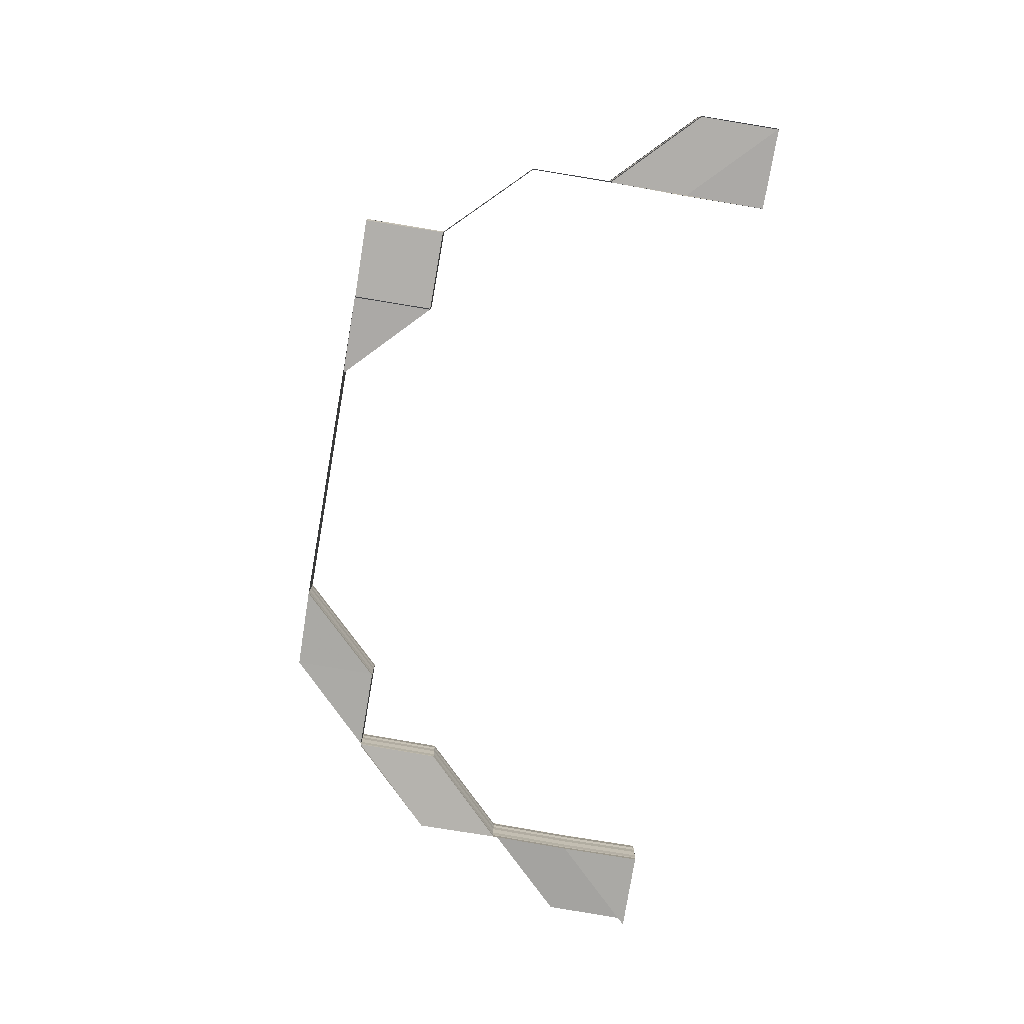
<metadata>
{"format":"obj","ext":"obj","renderer":"f3d","projection":"perspective","resolution":1024,"background":"white","views":[{"elev":-78.7,"azim":-99.7,"up":"+Z"}]}
</metadata>
<code>
o 29420
v 2201 1859 7.526
v 2201 1859 7.526
v 2201 1859 7.525
v 2201 1859 7.527
v 2201 1859 7.528
v 2201 1859 7.526
v 2201 1859 7.526
v 2201 1859 7.525
v 2201 1859 7.524
v 2201 1859 7.523
v 2201 1859 7.525
v 2201 1859 7.524
v 2201 1859 7.526
v 2201 1859 7.526
v 2201 1859 7.526
v 2201 1859 7.526
v 2201 1859 7.527
v 2201 1859 7.527
v 2201 1859 7.527
v 2201 1859 7.527
v 2201 1859 7.528
v 2201 1859 7.526
v 2201 1859 7.527
v 2201 1859 7.528
v 2201 1859 7.528
v 2201 1859 7.528
v 2201 1859 7.528
v 2201 1859 7.528
v 2201 1859 7.528
v 2201 1859 7.528
v 2201 1859 7.528
v 2201 1859 7.528
v 2201 1859 7.527
v 2201 1859 7.526
v 2201 1859 7.528
v 2201 1859 7.526
v 2201 1859 7.527
v 2201 1859 7.527
v 2201 1859 7.526
v 2201 1859 7.527
v 2201 1859 7.528
v 2201 1859 7.528
v 2201 1859 7.528
v 2201 1859 7.528
v 2201 1859 7.528
v 2201 1859 7.526
v 2201 1859 7.526
v 2201 1859 7.526
v 2201 1859 7.525
v 2201 1859 7.525
v 2201 1859 7.526
v 2201 1859 7.525
v 2201 1859 7.525
v 2201 1859 7.524
v 2201 1859 7.523
v 2201 1859 7.524
v 2201 1859 7.523
v 2201 1859 7.524
v 2201 1859 7.524
v 2201 1859 7.525
v 2201 1859 7.524
v 2201 1859 7.523
v 2201 1859 7.523
v 2201 1859 7.523
v 2201 1859 7.523
v 2201 1859 7.523
v 2201 1859 7.523
v 2201 1859 7.523
v 2201 1859 7.523
v 2201 1859 7.523
v 2201 1859 7.523
v 2201 1859 7.523
v 2201 1859 7.523
v 2201 1859 7.523
v 2201 1859 7.523
v 2201 1859 7.524
v 2201 1859 7.523
v 2201 1859 7.523
v 2201 1859 7.523
v 2201 1859 7.523
v 2201 1859 7.524
v 2201 1859 7.524
v 2201 1859 7.525
v 2201 1859 7.525
v 2201 1859 7.525
v 2201 1859 7.526
v 2201 1859 7.526
v 2201 1859 7.526
v 2201 1859 7.526
v 2201 1859 7.526
v 2201 1859 7.527
v 2201 1859 7.527
v 2201 1859 7.528
v 2201 1859 7.528
v 2201 1859 7.528
v 2201 1859 7.528
v 2201 1859 7.528
v 2201 1859 7.523
v 2201 1859 7.523
v 2201 1859 7.523
v 2201 1859 7.527
v 2201 1859 7.527
v 2201 1859 7.528
v 2201 1859 7.528
v 2201 1859 7.528
v 2201 1859 7.528
v 2201 1859 7.528
v 2201 1859 7.528
v 2201 1859 7.527
v 2201 1859 7.528
v 2201 1859 7.528
v 2201 1859 7.527
v 2201 1859 7.527
v 2201 1859 7.526
v 2201 1859 7.526
v 2201 1859 7.526
v 2201 1859 7.526
v 2201 1859 7.526
v 2201 1859 7.525
v 2201 1859 7.525
v 2201 1859 7.524
v 2201 1859 7.524
v 2201 1859 7.524
v 2201 1859 7.523
v 2201 1859 7.523
v 2201 1859 7.523
v 2201 1859 7.523
v 2201 1859 7.523
v 2201 1859 7.526
v 2201 1859 7.526
v 2201 1859 7.525
v 2201 1859 7.526
v 2201 1859 7.524
v 2201 1859 7.524
v 2201 1859 7.523
v 2201 1859 7.523
v 2201 1859 7.523
v 2201 1859 7.523
v 2201 1859 7.523
v 2201 1859 7.525
v 2201 1859 7.525
v 2201 1859 7.526
v 2201 1859 7.526
v 2201 1859 7.527
v 2201 1859 7.527
v 2201 1859 7.528
v 2201 1859 7.528
v 2201 1859 7.528
v 2201 1859 7.528
v 2201 1859 7.528
v 2201 1859 7.525
v 2201 1859 7.525
v 2201 1859 7.524
v 2201 1859 7.526
v 2201 1859 7.523
v 2201 1859 7.523
v 2201 1859 7.523
v 2201 1859 7.523
v 2201 1859 7.523
v 2201 1859 7.524
v 2201 1859 7.524
v 2201 1859 7.526
v 2201 1859 7.526
v 2201 1859 7.526
v 2201 1859 7.526
v 2201 1859 7.527
v 2201 1859 7.527
v 2201 1859 7.527
v 2201 1859 7.528
v 2201 1859 7.528
v 2201 1859 7.528
v 2201 1859 7.528
v 2201 1859 7.528
v 2201 1859 7.526
v 2201 1859 7.526
v 2201 1859 7.525
v 2201 1859 7.525
v 2201 1859 7.526
v 2201 1859 7.526
v 2201 1859 7.526
v 2201 1859 7.527
v 2201 1859 7.527
v 2201 1859 7.526
v 2201 1859 7.526
v 2201 1859 7.526
v 2201 1859 7.526
v 2201 1859 7.525
v 2201 1859 7.525
v 2201 1859 7.524
v 2201 1859 7.524
v 2201 1859 7.525
v 2201 1859 7.524
v 2201 1859 7.524
v 2201 1859 7.525
v 2201 1859 7.524
v 2201 1859 7.523
v 2201 1859 7.523
v 2201 1859 7.524
v 2201 1859 7.524
v 2201 1859 7.525
v 2201 1859 7.524
v 2201 1859 7.525
v 2201 1859 7.523
v 2201 1859 7.523
v 2201 1859 7.523
v 2201 1859 7.523
v 2201 1859 7.524
v 2201 1859 7.523
v 2201 1859 7.524
v 2201 1859 7.524
v 2201 1859 7.525
v 2201 1859 7.523
v 2201 1859 7.523
v 2201 1859 7.523
v 2201 1859 7.523
v 2201 1859 7.524
v 2201 1859 7.523
v 2201 1859 7.523
v 2201 1859 7.524
v 2201 1859 7.523
v 2201 1859 7.523
v 2201 1859 7.523
v 2201 1859 7.523
v 2201 1859 7.523
v 2201 1859 7.524
v 2201 1859 7.523
v 2201 1859 7.523
v 2201 1859 7.523
v 2201 1859 7.523
v 2201 1859 7.523
v 2201 1859 7.524
v 2201 1859 7.523
v 2201 1859 7.523
v 2201 1859 7.523
v 2201 1859 7.523
v 2201 1859 7.524
v 2201 1859 7.523
v 2201 1859 7.524
v 2201 1859 7.524
v 2201 1859 7.524
v 2201 1859 7.525
v 2201 1859 7.523
v 2201 1859 7.523
v 2201 1859 7.523
v 2201 1859 7.523
v 2201 1859 7.523
v 2201 1859 7.525
v 2201 1859 7.525
v 2201 1859 7.526
v 2201 1859 7.526
v 2201 1859 7.526
v 2201 1859 7.526
v 2201 1859 7.526
v 2201 1859 7.527
v 2201 1859 7.527
v 2201 1859 7.528
v 2201 1859 7.528
v 2201 1859 7.528
v 2201 1859 7.528
v 2201 1859 7.528
v 2201 1859 7.528
v 2201 1859 7.528
v 2201 1859 7.528
v 2201 1859 7.528
v 2201 1859 7.528
v 2201 1859 7.528
v 2201 1859 7.528
v 2201 1859 7.528
v 2201 1859 7.528
v 2201 1859 7.527
v 2201 1859 7.528
v 2201 1859 7.528
v 2201 1859 7.528
v 2201 1859 7.528
v 2201 1859 7.528
v 2201 1859 7.527
v 2201 1859 7.528
v 2201 1859 7.528
v 2201 1859 7.528
v 2201 1859 7.528
v 2201 1859 7.528
v 2201 1859 7.528
v 2201 1859 7.528
v 2201 1859 7.528
v 2201 1859 7.527
v 2201 1859 7.527
v 2201 1859 7.527
v 2201 1859 7.526
v 2201 1859 7.527
v 2201 1859 7.526
v 2201 1859 7.528
v 2201 1859 7.527
v 2201 1859 7.526
v 2201 1859 7.528
v 2201 1859 7.528
v 2201 1859 7.528
v 2201 1859 7.528
v 2201 1859 7.527
v 2201 1859 7.526
v 2201 1859 7.526
v 2201 1859 7.526
v 2201 1859 7.526
v 2201 1859 7.525
v 2201 1859 7.525
v 2201 1859 7.524
v 2201 1859 7.524
v 2201 1859 7.523
v 2201 1859 7.523
v 2201 1859 7.523
v 2201 1859 7.523
v 2201 1859 7.523
v 2201 1859 7.523
v 2201 1859 7.523
v 2201 1859 7.523
v 2201 1859 7.523
v 2201 1859 7.523
v 2201 1859 7.526
v 2201 1859 7.526
v 2201 1859 7.526
v 2201 1859 7.526
v 2201 1859 7.527
v 2201 1859 7.526
v 2201 1859 7.526
v 2201 1859 7.526
v 2201 1859 7.527
v 2201 1859 7.527
v 2201 1859 7.527
v 2201 1859 7.528
v 2201 1859 7.528
v 2201 1859 7.528
v 2201 1859 7.528
v 2201 1859 7.528
v 2201 1859 7.528
v 2201 1859 7.528
v 2201 1859 7.528
v 2201 1859 7.528
v 2201 1859 7.528
v 2201 1859 7.526
v 2201 1859 7.526
v 2201 1859 7.525
v 2201 1859 7.526
v 2201 1859 7.524
v 2201 1859 7.524
v 2201 1859 7.523
v 2201 1859 7.523
v 2201 1859 7.523
v 2201 1859 7.523
v 2201 1859 7.523
v 2201 1859 7.525
v 2201 1859 7.525
v 2201 1859 7.526
v 2201 1859 7.526
v 2201 1859 7.527
v 2201 1859 7.527
v 2201 1859 7.528
v 2201 1859 7.528
v 2201 1859 7.528
v 2201 1859 7.528
v 2201 1859 7.528
v 2201 1859 7.525
v 2201 1859 7.525
v 2201 1859 7.524
v 2201 1859 7.526
v 2201 1859 7.523
v 2201 1859 7.523
v 2201 1859 7.523
v 2201 1859 7.523
v 2201 1859 7.523
v 2201 1859 7.524
v 2201 1859 7.524
v 2201 1859 7.526
v 2201 1859 7.526
v 2201 1859 7.526
v 2201 1859 7.526
v 2201 1859 7.527
v 2201 1859 7.527
v 2201 1859 7.527
v 2201 1859 7.528
v 2201 1859 7.528
v 2201 1859 7.528
v 2201 1859 7.528
v 2201 1859 7.528
v 2201 1859 7.526
v 2201 1859 7.526
v 2201 1859 7.525
v 2201 1859 7.526
v 2201 1859 7.524
v 2201 1859 7.524
v 2201 1859 7.523
v 2201 1859 7.523
v 2201 1859 7.523
v 2201 1859 7.523
v 2201 1859 7.523
v 2201 1859 7.525
v 2201 1859 7.525
v 2201 1859 7.526
v 2201 1859 7.526
v 2201 1859 7.527
v 2201 1859 7.527
v 2201 1859 7.528
v 2201 1859 7.528
v 2201 1859 7.528
v 2201 1859 7.528
v 2201 1859 7.528
v 2201 1859 7.525
v 2201 1859 7.525
v 2201 1859 7.524
v 2201 1859 7.526
v 2201 1859 7.523
v 2201 1859 7.523
v 2201 1859 7.523
v 2201 1859 7.523
v 2201 1859 7.523
v 2201 1859 7.524
v 2201 1859 7.524
v 2201 1859 7.526
v 2201 1859 7.526
v 2201 1859 7.526
v 2201 1859 7.526
v 2201 1859 7.527
v 2201 1859 7.527
v 2201 1859 7.527
v 2201 1859 7.528
v 2201 1859 7.528
v 2201 1859 7.528
v 2201 1859 7.528
v 2201 1859 7.528
v 2201 1859 7.526
v 2201 1859 7.526
v 2201 1859 7.525
v 2201 1859 7.525
v 2201 1859 7.524
v 2201 1859 7.525
v 2201 1859 7.524
v 2201 1859 7.524
v 2201 1859 7.524
v 2201 1859 7.523
v 2201 1859 7.524
v 2201 1859 7.523
v 2201 1859 7.524
v 2201 1859 7.523
v 2201 1859 7.523
v 2201 1859 7.524
v 2201 1859 7.523
v 2201 1859 7.523
v 2201 1859 7.523
v 2201 1859 7.523
v 2201 1859 7.523
v 2201 1859 7.523
v 2201 1859 7.523
v 2201 1859 7.523
v 2201 1859 7.523
v 2201 1859 7.524
v 2201 1859 7.523
v 2201 1859 7.523
v 2201 1859 7.523
v 2201 1859 7.523
v 2201 1859 7.525
v 2201 1859 7.523
v 2201 1859 7.524
v 2201 1859 7.524
v 2201 1859 7.525
v 2201 1859 7.525
v 2201 1859 7.524
v 2201 1859 7.526
v 2201 1859 7.526
v 2201 1859 7.526
v 2201 1859 7.526
v 2201 1859 7.526
v 2201 1859 7.526
v 2201 1859 7.526
v 2201 1859 7.526
v 2201 1859 7.526
v 2201 1859 7.527
v 2201 1859 7.527
v 2201 1859 7.527
v 2201 1859 7.528
v 2201 1859 7.527
v 2201 1859 7.527
v 2201 1859 7.528
v 2201 1859 7.527
v 2201 1859 7.527
v 2201 1859 7.528
v 2201 1859 7.526
v 2201 1859 7.528
v 2201 1859 7.528
v 2201 1859 7.527
v 2201 1859 7.527
v 2201 1859 7.528
v 2201 1859 7.528
v 2201 1859 7.528
v 2201 1859 7.528
v 2201 1859 7.527
v 2201 1859 7.528
v 2201 1859 7.528
v 2201 1859 7.528
v 2201 1859 7.528
v 2201 1859 7.528
v 2201 1859 7.527
v 2201 1859 7.528
v 2201 1859 7.528
v 2201 1859 7.528
v 2201 1859 7.523
v 2201 1859 7.523
v 2201 1859 7.523
v 2201 1859 7.523
v 2201 1859 7.523
v 2201 1859 7.528
v 2201 1859 7.528
v 2201 1859 7.528
v 2201 1859 7.528
v 2201 1859 7.528
v 2201 1859 7.526
v 2201 1859 7.526
v 2201 1859 7.525
v 2201 1859 7.525
v 2201 1859 7.526
v 2201 1859 7.526
v 2201 1859 7.526
v 2201 1859 7.526
v 2201 1859 7.525
v 2201 1859 7.527
v 2201 1859 7.526
v 2201 1859 7.526
v 2201 1859 7.525
v 2201 1859 7.526
v 2201 1859 7.525
v 2201 1859 7.527
v 2201 1859 7.526
v 2201 1859 7.527
v 2201 1859 7.527
v 2201 1859 7.528
v 2201 1859 7.528
v 2201 1859 7.528
v 2201 1859 7.528
v 2201 1859 7.528
v 2201 1859 7.528
v 2201 1859 7.528
v 2201 1859 7.528
v 2201 1859 7.528
v 2201 1859 7.528
v 2201 1859 7.528
v 2201 1859 7.528
v 2201 1859 7.528
v 2201 1859 7.528
v 2201 1859 7.528
v 2201 1859 7.528
v 2201 1859 7.527
v 2201 1859 7.524
v 2201 1859 7.523
v 2201 1859 7.523
v 2201 1859 7.524
v 2201 1859 7.524
v 2201 1859 7.523
v 2201 1859 7.523
v 2201 1859 7.523
v 2201 1859 7.523
v 2201 1859 7.523
v 2201 1859 7.523
v 2201 1859 7.523
v 2201 1859 7.524
v 2201 1859 7.523
v 2201 1859 7.523
v 2201 1859 7.524
v 2201 1859 7.523
v 2201 1859 7.523
v 2201 1859 7.523
v 2201 1859 7.523
v 2201 1859 7.523
v 2201 1859 7.523
v 2201 1859 7.523
v 2201 1859 7.523
v 2201 1859 7.523
v 2201 1859 7.523
v 2201 1859 7.523
v 2201 1859 7.523
v 2201 1859 7.523
v 2201 1859 7.523
v 2201 1859 7.524
v 2201 1859 7.524
v 2201 1859 7.525
v 2201 1859 7.525
v 2201 1859 7.525
v 2201 1859 7.528
v 2201 1859 7.528
v 2201 1859 7.528
v 2201 1859 7.528
v 2201 1859 7.528
v 2201 1859 7.527
v 2201 1859 7.528
v 2201 1859 7.528
v 2201 1859 7.527
v 2201 1859 7.527
v 2201 1859 7.526
v 2201 1859 7.526
v 2201 1859 7.526
v 2201 1859 7.526
v 2201 1859 7.526
v 2201 1859 7.526
v 2201 1859 7.526
v 2201 1859 7.527
v 2201 1859 7.527
v 2201 1859 7.527
v 2201 1859 7.526
v 2201 1859 7.526
v 2201 1859 7.527
v 2201 1859 7.527
v 2201 1859 7.527
v 2201 1859 7.528
v 2201 1859 7.528
v 2201 1859 7.528
v 2201 1859 7.528
v 2201 1859 7.528
v 2201 1859 7.528
v 2201 1859 7.528
v 2201 1859 7.527
v 2201 1859 7.528
v 2201 1859 7.527
v 2201 1859 7.528
v 2201 1859 7.528
v 2201 1859 7.528
v 2201 1859 7.528
v 2201 1859 7.526
v 2201 1859 7.526
v 2201 1859 7.526
v 2201 1859 7.526
v 2201 1859 7.526
v 2201 1859 7.527
v 2201 1859 7.526
v 2201 1859 7.526
v 2201 1859 7.526
v 2201 1859 7.525
v 2201 1859 7.525
v 2201 1859 7.524
v 2201 1859 7.526
v 2201 1859 7.526
v 2201 1859 7.523
v 2201 1859 7.524
v 2201 1859 7.525
v 2201 1859 7.525
v 2201 1859 7.524
v 2201 1859 7.524
v 2201 1859 7.524
v 2201 1859 7.523
v 2201 1859 7.523
v 2201 1859 7.523
v 2201 1859 7.523
v 2201 1859 7.523
v 2201 1859 7.524
v 2201 1859 7.525
v 2201 1859 7.524
v 2201 1859 7.523
v 2201 1859 7.524
v 2201 1859 7.523
v 2201 1859 7.523
v 2201 1859 7.523
v 2201 1859 7.523
v 2201 1859 7.523
v 2201 1859 7.525
v 2201 1859 7.526
v 2201 1859 7.523
v 2201 1859 7.523
v 2201 1859 7.523
v 2201 1859 7.523
v 2201 1859 7.523
v 2201 1859 7.524
v 2201 1859 7.526
v 2201 1859 7.524
v 2201 1859 7.526
v 2201 1859 7.526
v 2201 1859 7.525
v 2201 1859 7.526
v 2201 1859 7.525
v 2201 1859 7.526
v 2201 1859 7.526
v 2201 1859 7.526
v 2201 1859 7.526
v 2201 1859 7.527
v 2201 1859 7.528
v 2201 1859 7.528
v 2201 1859 7.528
v 2201 1859 7.528
v 2201 1859 7.528
f 1 2 3
f 4 5 1
f 6 4 1
f 7 6 1
f 8 7 1
f 9 8 1
f 10 9 1
f 2 11 3
f 3 11 12
f 2 13 11
f 14 2 1
f 15 14 1
f 14 16 2
f 17 14 15
f 18 17 15
f 17 19 14
f 20 19 21
f 22 16 20
f 23 21 24
f 25 26 24
f 24 27 28
f 29 30 28
f 31 32 30
f 33 32 27
f 34 33 20
f 33 34 14
f 35 33 17
f 34 36 2
f 36 34 22
f 22 37 38
f 39 22 40
f 41 35 42
f 26 41 42
f 42 43 17
f 42 17 18
f 44 42 18
f 45 42 44
f 46 47 39
f 47 13 22
f 47 22 48
f 49 50 46
f 50 47 51
f 50 52 47
f 53 36 47
f 36 53 11
f 11 52 54
f 11 54 12
f 12 54 55
f 56 53 50
f 53 56 54
f 54 57 55
f 54 58 57
f 59 58 50
f 59 50 60
f 61 59 49
f 62 59 61
f 63 56 59
f 56 63 57
f 64 63 62
f 63 65 66
f 57 66 67
f 68 65 69
f 57 70 71
f 72 70 59
f 73 57 74
f 75 72 73
f 73 69 76
f 64 77 78
f 77 79 80
f 81 79 80
f 82 81 78
f 82 81 83
f 81 84 85
f 86 84 85
f 87 86 83
f 87 86 88
f 86 89 90
f 91 89 90
f 92 91 88
f 92 91 93
f 94 95 93
f 91 96 97
f 95 96 97
f 98 99 100
f 101 102 103
f 104 105 106
f 104 107 108
f 104 107 109
f 107 110 111
f 107 112 113
f 114 112 113
f 115 114 109
f 115 114 116
f 114 117 118
f 119 117 118
f 120 119 116
f 120 119 121
f 119 122 123
f 124 122 123
f 125 124 121
f 125 124 126
f 124 127 128
f 129 130 131
f 129 130 132
f 133 134 131
f 133 134 135
f 136 137 135
f 137 138 139
f 134 138 139
f 134 140 141
f 130 140 141
f 130 142 143
f 144 142 143
f 145 144 132
f 145 144 146
f 147 148 146
f 144 149 150
f 148 149 150
f 151 152 153
f 151 152 154
f 155 156 153
f 155 156 157
f 156 158 159
f 156 160 161
f 152 160 161
f 152 162 163
f 164 162 163
f 165 164 154
f 165 164 166
f 164 167 168
f 169 167 168
f 170 169 166
f 170 169 171
f 169 172 173
f 174 175 176
f 176 177 174
f 178 179 174
f 174 180 178
f 181 182 178
f 182 183 184
f 183 185 186
f 177 180 186
f 185 187 188
f 189 177 188
f 190 189 176
f 176 191 190
f 187 192 193
f 177 194 180
f 192 195 196
f 197 198 193
f 198 199 177
f 199 200 177
f 200 199 201
f 202 194 201
f 197 203 204
f 205 197 206
f 205 197 190
f 190 207 208
f 202 209 207
f 210 196 208
f 211 202 210
f 212 213 196
f 214 212 215
f 216 213 217
f 218 213 219
f 218 220 221
f 220 222 223
f 224 225 219
f 224 226 227
f 226 228 229
f 224 230 231
f 232 230 233
f 234 232 235
f 236 230 237
f 238 239 237
f 236 240 241
f 236 240 242
f 243 244 242
f 244 245 246
f 240 245 246
f 240 247 248
f 249 247 248
f 250 249 241
f 250 249 251
f 249 252 253
f 254 252 253
f 255 254 251
f 255 254 256
f 257 258 256
f 255 259 260
f 261 259 262
f 263 261 264
f 258 265 266
f 254 265 266
f 255 267 268
f 269 267 270
f 269 271 272
f 273 269 274
f 275 270 276
f 273 277 276
f 278 279 275
f 279 267 280
f 281 277 282
f 283 281 284
f 285 280 282
f 286 285 284
f 285 287 280
f 178 288 286
f 288 285 289
f 288 290 285
f 291 292 287
f 293 292 287
f 291 294 295
f 296 291 297
f 296 291 298
f 299 293 298
f 299 293 300
f 293 301 302
f 303 301 302
f 304 303 300
f 304 303 305
f 303 306 239
f 307 306 239
f 308 307 305
f 308 307 309
f 307 310 311
f 312 313 314
f 313 315 316
f 180 288 184
f 180 317 288
f 200 318 180
f 318 319 288
f 318 200 202
f 320 317 202
f 319 318 320
f 320 202 191
f 319 321 285
f 321 319 322
f 322 320 175
f 322 290 320
f 323 320 211
f 324 322 323
f 325 322 179
f 325 326 322
f 327 325 324
f 264 325 327
f 328 321 325
f 329 328 325
f 330 328 331
f 328 332 333
f 334 329 335
f 329 336 337
f 338 339 340
f 338 339 341
f 342 343 340
f 342 343 344
f 345 346 344
f 346 347 348
f 343 347 348
f 343 349 350
f 339 349 350
f 339 351 352
f 353 351 352
f 354 353 341
f 354 353 355
f 356 357 355
f 353 358 359
f 357 358 359
f 360 361 362
f 360 361 363
f 364 365 362
f 364 365 366
f 365 367 368
f 365 369 370
f 361 369 370
f 361 371 372
f 373 371 372
f 374 373 363
f 374 373 375
f 373 376 377
f 378 376 377
f 379 378 375
f 379 378 380
f 378 381 382
f 383 384 385
f 383 384 386
f 387 388 385
f 387 388 389
f 390 391 389
f 391 392 393
f 388 392 393
f 388 394 395
f 384 394 395
f 384 396 397
f 398 396 397
f 399 398 386
f 399 398 400
f 401 402 400
f 398 403 404
f 402 403 404
f 405 406 407
f 405 406 408
f 409 410 407
f 409 410 411
f 410 412 413
f 410 414 415
f 406 414 415
f 406 416 417
f 418 416 417
f 419 418 408
f 419 418 420
f 418 421 422
f 423 421 422
f 424 423 420
f 424 423 425
f 423 426 427
f 428 429 430
f 430 431 428
f 432 433 431
f 433 434 435
f 436 434 437
f 438 437 439
f 440 435 439
f 441 442 437
f 443 442 444
f 445 441 446
f 447 448 440
f 447 448 449
f 448 450 451
f 448 452 453
f 454 452 455
f 452 456 457
f 452 432 453
f 440 453 430
f 430 458 440
f 459 453 460
f 458 461 460
f 458 462 461
f 453 431 463
f 453 464 431
f 429 458 463
f 429 465 458
f 466 433 458
f 467 466 429
f 433 466 468
f 431 462 468
f 431 468 469
f 470 429 469
f 466 467 471
f 470 472 429
f 468 465 471
f 468 471 473
f 474 470 473
f 474 475 470
f 476 467 470
f 477 476 478
f 467 476 479
f 479 475 480
f 471 472 479
f 471 479 481
f 482 479 483
f 484 471 482
f 485 486 483
f 484 470 428
f 428 468 484
f 487 488 484
f 486 489 490
f 479 491 490
f 492 489 493
f 492 494 495
f 494 496 497
f 498 499 493
f 494 500 499
f 476 500 491
f 501 500 491
f 502 501 498
f 503 504 505
f 504 506 507
f 508 509 510
f 509 511 512
f 513 514 515
f 515 516 513
f 517 518 513
f 513 519 517
f 518 514 465
f 516 519 465
f 518 520 514
f 516 521 519
f 522 523 518
f 523 524 514
f 525 524 519
f 524 523 526
f 524 525 527
f 523 522 528
f 526 520 528
f 519 526 472
f 519 529 526
f 514 529 527
f 514 527 462
f 526 528 475
f 530 518 472
f 530 531 518
f 528 531 532
f 528 532 533
f 534 530 475
f 535 534 533
f 534 536 530
f 537 522 530
f 538 537 534
f 539 538 534
f 522 540 541
f 542 540 543
f 544 543 545
f 546 541 545
f 547 539 546
f 546 534 548
f 548 528 546
f 548 530 517
f 517 526 548
f 515 527 549
f 550 551 549
f 549 552 515
f 549 553 554
f 527 521 553
f 527 553 464
f 555 552 464
f 555 556 552
f 554 557 558
f 557 556 559
f 553 557 560
f 553 561 557
f 552 561 516
f 552 516 462
f 557 562 563
f 525 564 553
f 564 525 516
f 564 565 557
f 565 564 552
f 565 566 562
f 567 566 568
f 569 565 570
f 571 568 572
f 573 574 572
f 569 575 576
f 575 577 578
f 579 577 578
f 580 579 576
f 580 579 581
f 579 582 583
f 584 585 586
f 584 587 588
f 584 587 589
f 587 590 591
f 587 592 593
f 594 592 593
f 595 594 589
f 594 596 597
f 595 598 599
f 600 597 599
f 601 602 600
f 603 598 604
f 600 605 606
f 605 607 608
f 606 607 609
f 607 610 611
f 612 613 609
f 613 614 611
f 615 614 616
f 617 618 616
f 615 619 620
f 619 621 622
f 619 602 623
f 624 625 623
f 623 605 626
f 627 623 626
f 628 629 623
f 628 630 631
f 627 631 604
f 632 623 627
f 633 632 627
f 633 627 529
f 634 632 633
f 635 627 636
f 637 634 638
f 639 640 635
f 639 640 641
f 640 642 643
f 644 642 643
f 645 644 641
f 645 644 646
f 644 647 648
f 649 634 650
f 649 651 652
f 653 654 652
f 655 654 656
f 657 655 658
f 650 659 649
f 660 659 650
f 661 662 649
f 661 662 663
f 662 664 665
f 666 662 623
f 667 659 623
f 659 668 623
f 659 668 638
f 669 670 671
f 672 673 671
f 674 675 673
f 676 675 677
f 678 603 679
f 678 603 636
f 680 681 679
f 603 682 683
f 681 682 683

</code>
